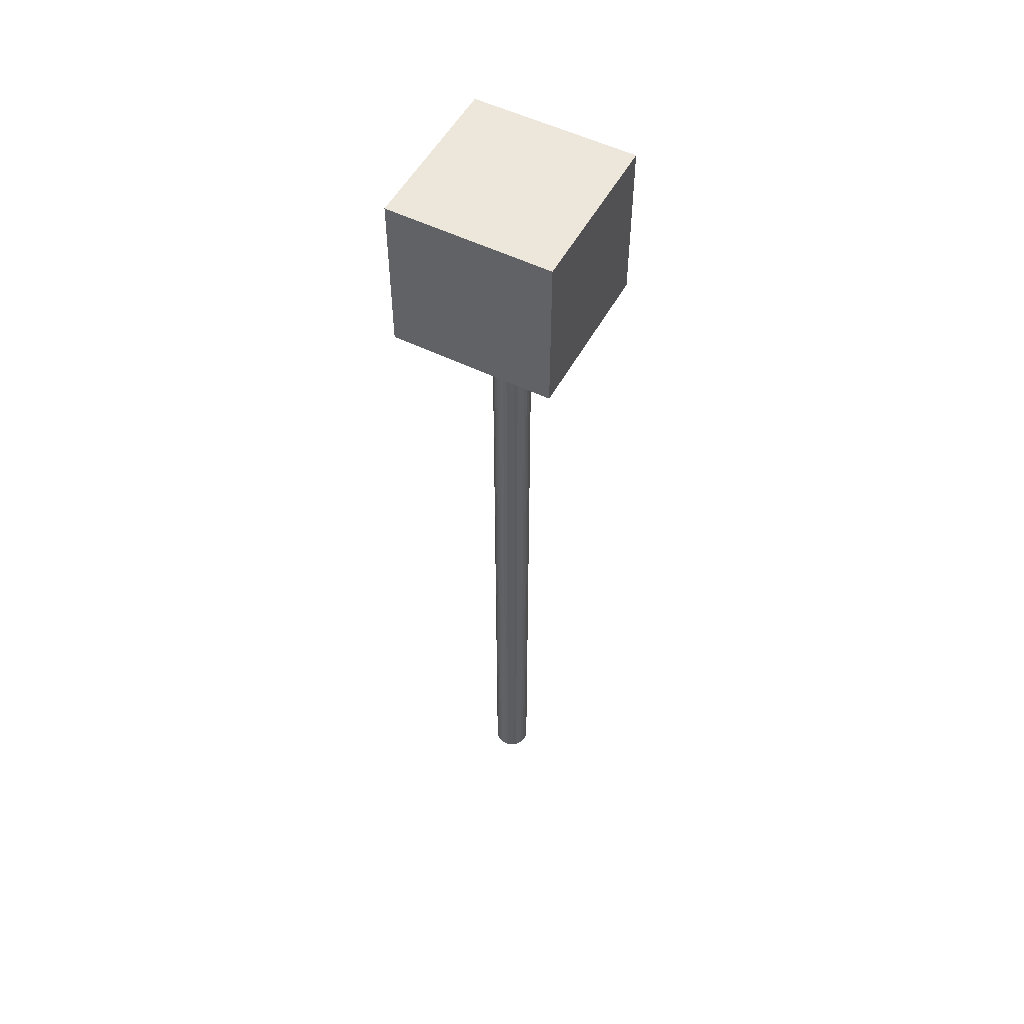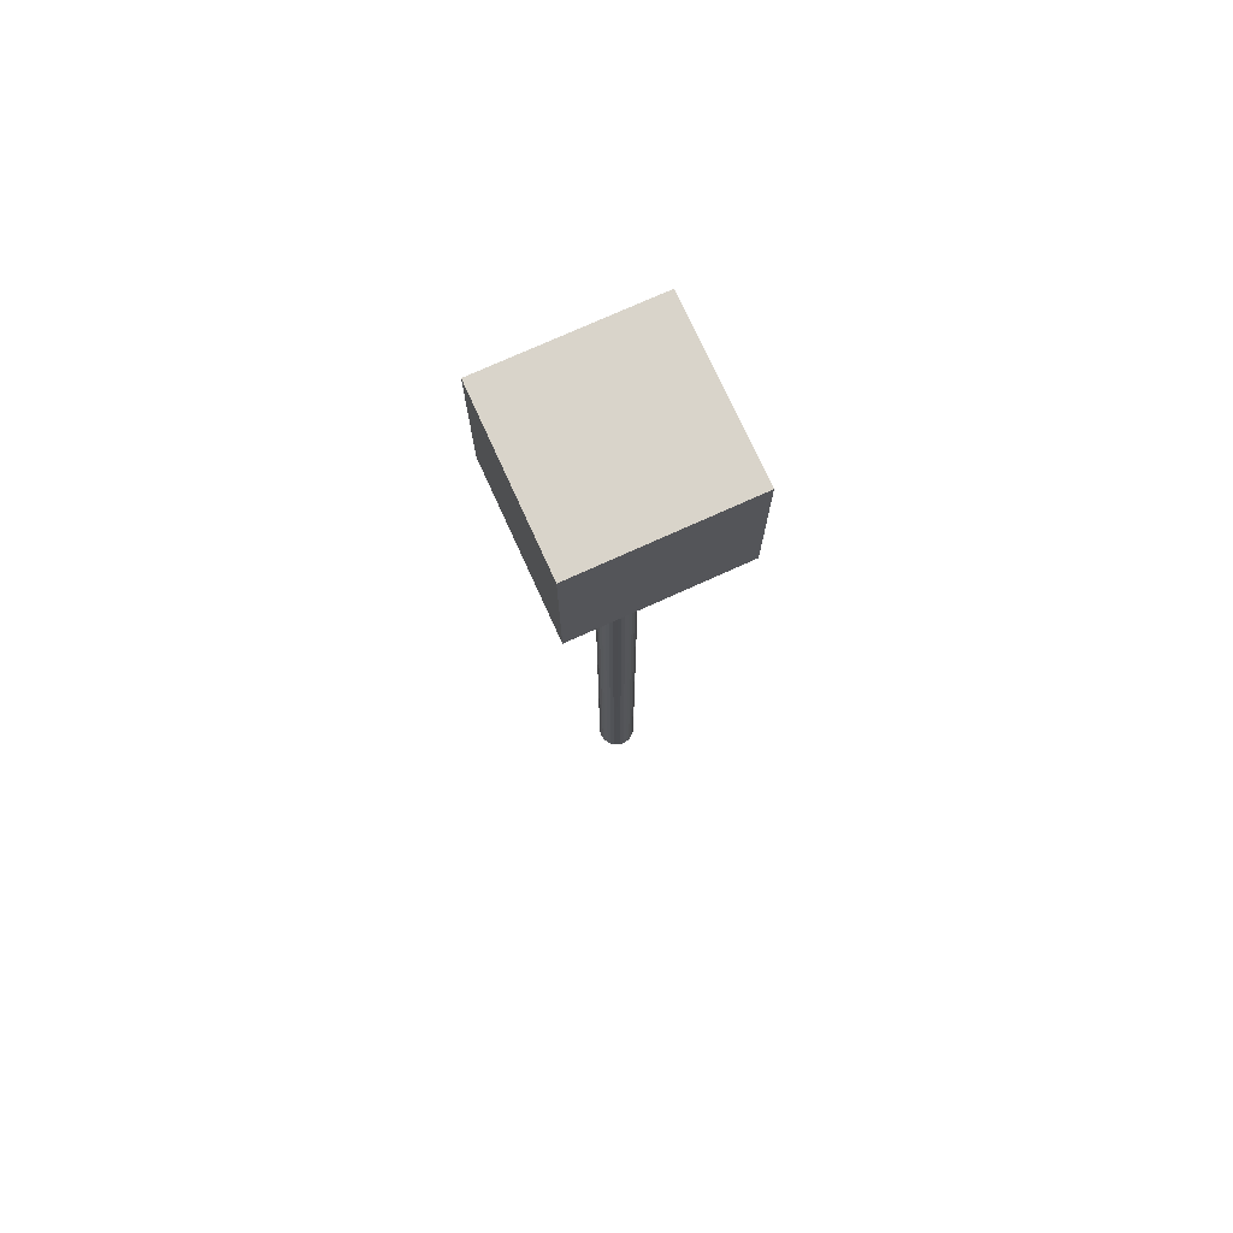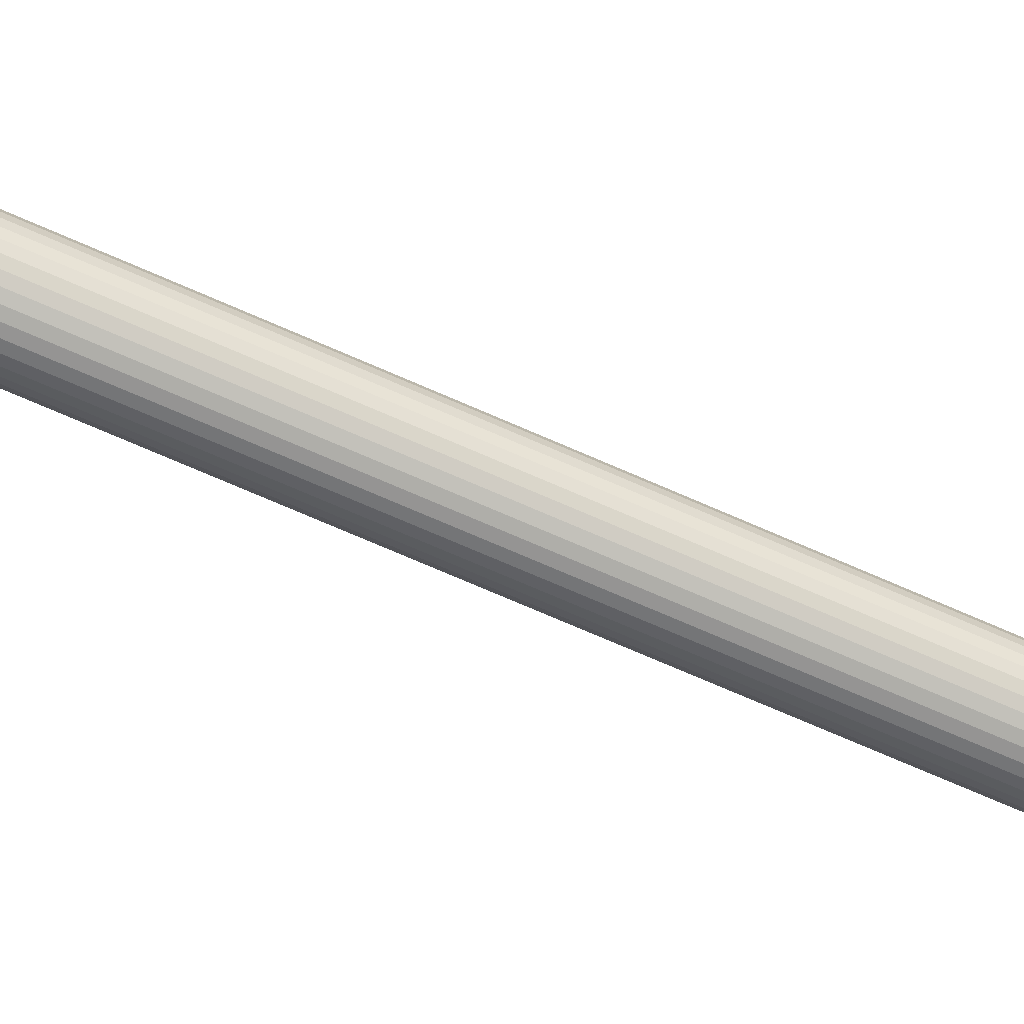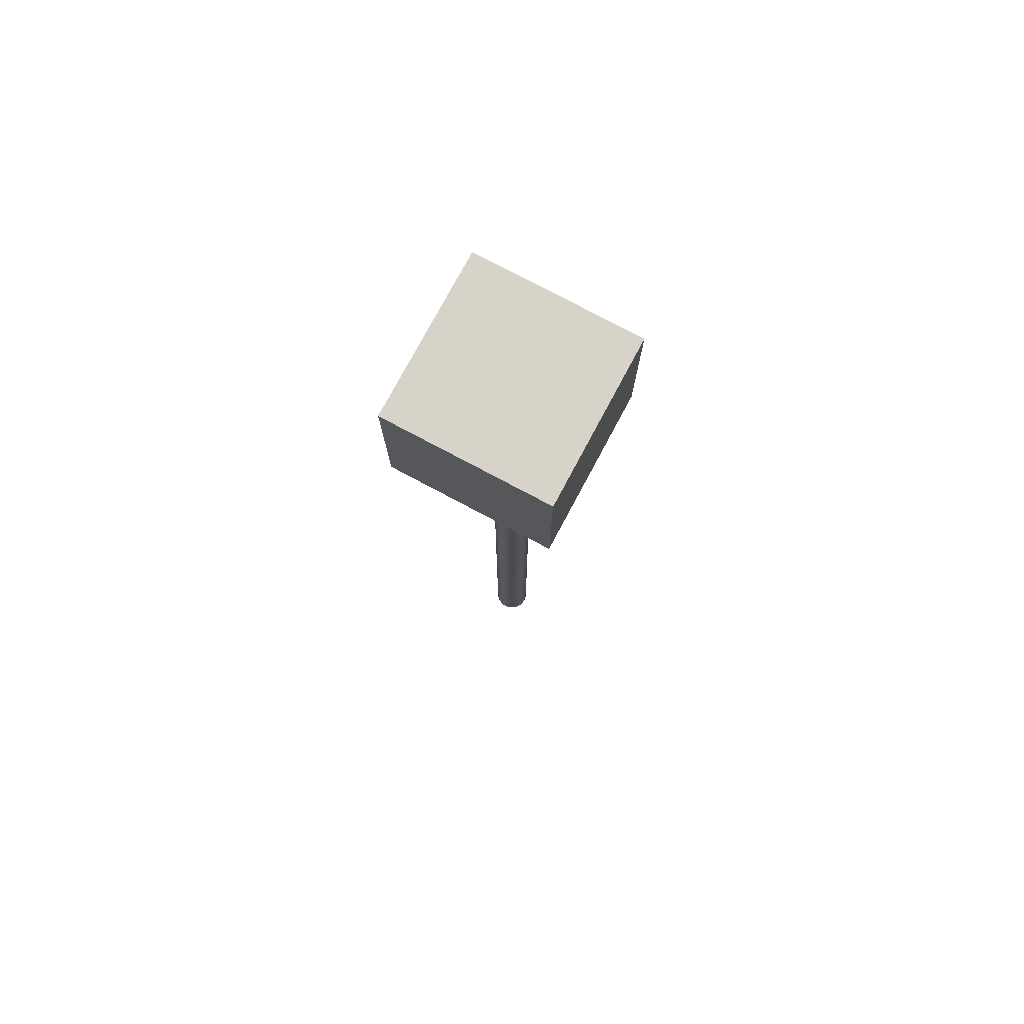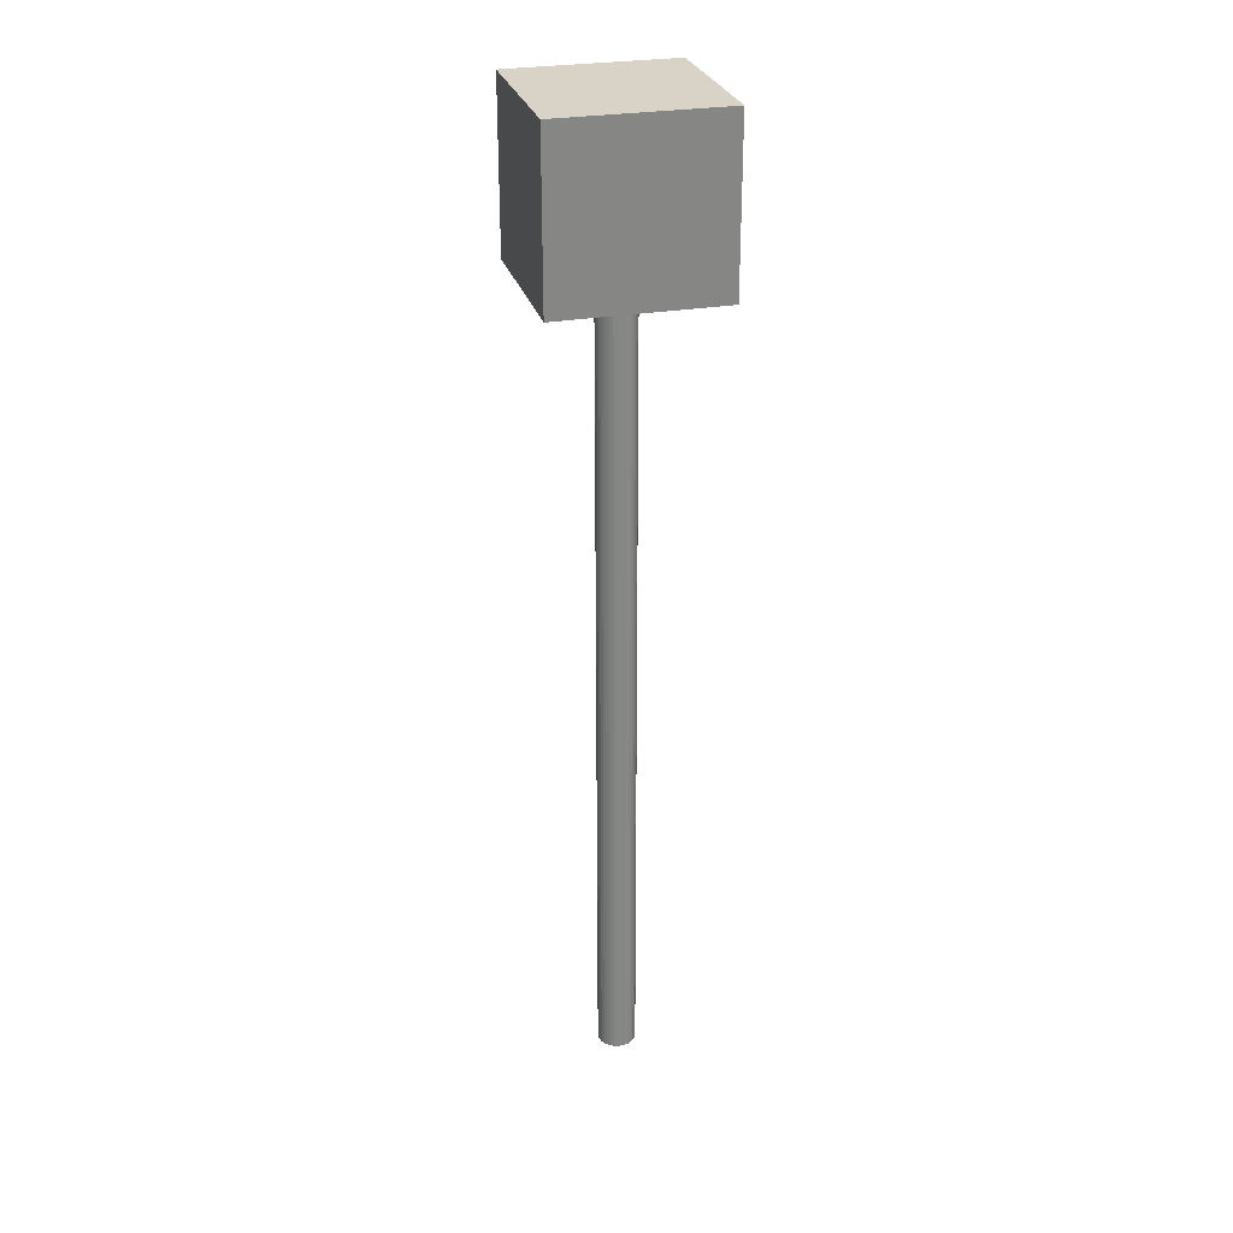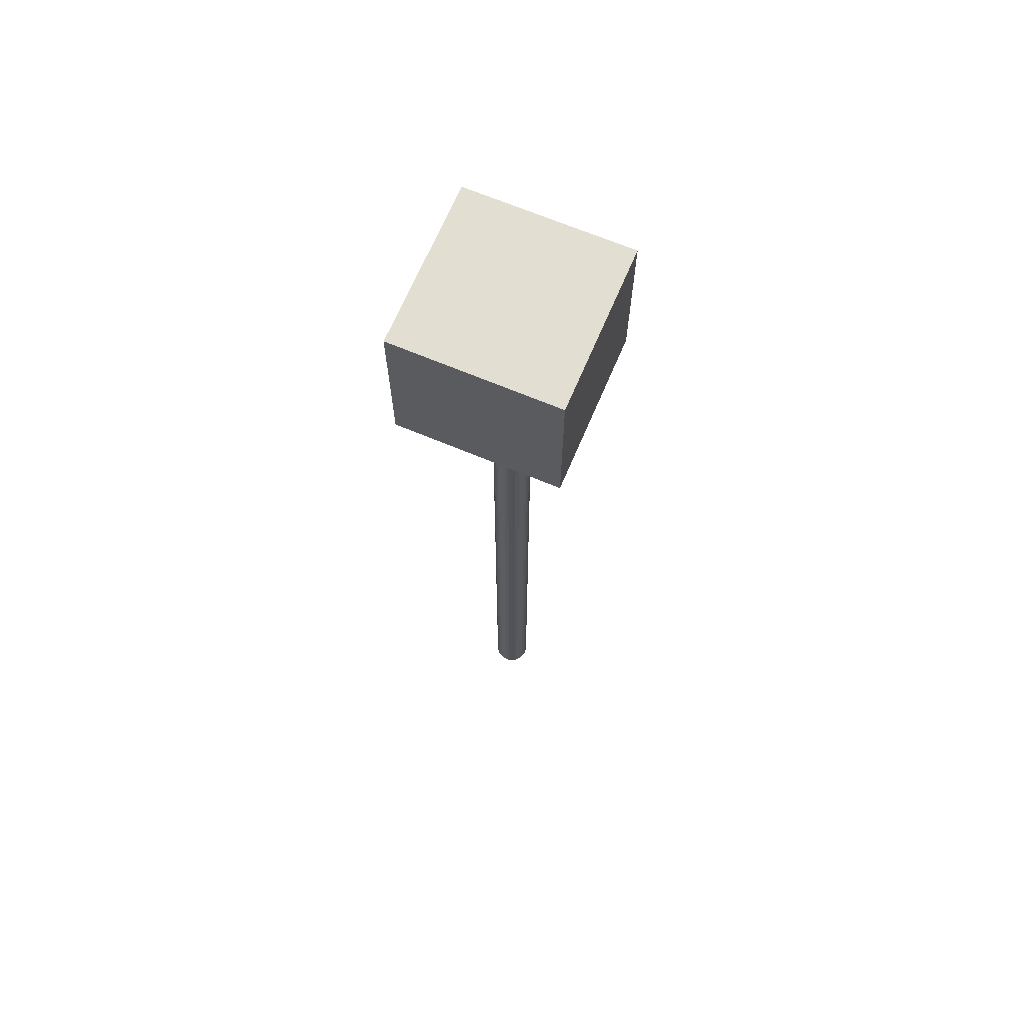
<metadata>
{"format":"obj","ext":"obj","renderer":"f3d","projection":"perspective","resolution":1024,"background":"white","views":[{"elev":53.1,"azim":-152.1,"up":"+Y"},{"elev":74.8,"azim":-24.4,"up":"+Y"},{"elev":-61.8,"azim":64.7,"up":"+Z"},{"elev":76.6,"azim":-61.9,"up":"+Y"},{"elev":28.1,"azim":75.2,"up":"+Y"},{"elev":67.8,"azim":-157.1,"up":"+Y"}]}
</metadata>
<code>
o Cylinder.002
v 0 5.006 -0.1757
v 0 12.49 -0.1757
v 0.03429 5.006 -0.1724
v 0.03429 12.49 -0.1724
v 0.06725 5.006 -0.1624
v 0.06725 12.49 -0.1624
v 0.09764 5.006 -0.1461
v 0.09764 12.49 -0.1461
v 0.1243 5.006 -0.1243
v 0.1243 12.49 -0.1243
v 0.1461 5.006 -0.09764
v 0.1461 12.49 -0.09764
v 0.1624 5.006 -0.06725
v 0.1624 12.49 -0.06725
v 0.1724 5.006 -0.03429
v 0.1724 12.49 -0.03428
v 0.1757 5.006 1e-06
v 0.1757 12.49 2e-06
v 0.1724 5.006 0.03429
v 0.1724 12.49 0.03429
v 0.1624 5.006 0.06726
v 0.1624 12.49 0.06726
v 0.1461 5.006 0.09764
v 0.1461 12.49 0.09764
v 0.1243 5.006 0.1243
v 0.1243 12.49 0.1243
v 0.09764 5.006 0.1461
v 0.09764 12.49 0.1461
v 0.06725 5.006 0.1624
v 0.06725 12.49 0.1624
v 0.03429 5.006 0.1724
v 0.03429 12.49 0.1724
v 0 5.006 0.1757
v 0 12.49 0.1757
v -0.03429 5.006 0.1724
v -0.03429 12.49 0.1724
v -0.06725 5.006 0.1624
v -0.06725 12.49 0.1624
v -0.09764 5.006 0.1461
v -0.09764 12.49 0.1461
v -0.1243 5.006 0.1243
v -0.1243 12.49 0.1243
v -0.1461 5.006 0.09764
v -0.1461 12.49 0.09764
v -0.1624 5.006 0.06726
v -0.1624 12.49 0.06726
v -0.1724 5.006 0.03429
v -0.1724 12.49 0.03429
v -0.1757 5.006 1e-06
v -0.1757 12.49 2e-06
v -0.1724 5.006 -0.03429
v -0.1724 12.49 -0.03428
v -0.1624 5.006 -0.06725
v -0.1624 12.49 -0.06725
v -0.1461 5.006 -0.09764
v -0.1461 12.49 -0.09764
v -0.1243 5.006 -0.1243
v -0.1243 12.49 -0.1243
v -0.09764 5.006 -0.1461
v -0.09764 12.49 -0.1461
v -0.06725 5.006 -0.1624
v -0.06725 12.49 -0.1624
v -0.03429 5.006 -0.1724
v -0.03429 12.49 -0.1724
v -0.7581 12.45 0.7581
v -0.7581 13.97 0.7581
v -0.7581 12.45 -0.7581
v -0.7581 13.97 -0.7581
v 0.7581 12.45 0.7581
v 0.7581 13.97 0.7581
v 0.7581 12.45 -0.7581
v 0.7581 13.97 -0.7581
f 2 3 1
f 4 5 3
f 6 7 5
f 8 9 7
f 10 11 9
f 12 13 11
f 14 15 13
f 16 17 15
f 18 19 17
f 20 21 19
f 22 23 21
f 24 25 23
f 26 27 25
f 28 29 27
f 30 31 29
f 32 33 31
f 34 35 33
f 36 37 35
f 38 39 37
f 40 41 39
f 42 43 41
f 44 45 43
f 46 47 45
f 48 49 47
f 50 51 49
f 52 53 51
f 54 55 53
f 56 57 55
f 58 59 57
f 60 61 59
f 54 38 22
f 62 63 61
f 64 1 63
f 15 31 47
f 2 4 3
f 4 6 5
f 6 8 7
f 8 10 9
f 10 12 11
f 12 14 13
f 14 16 15
f 16 18 17
f 18 20 19
f 20 22 21
f 22 24 23
f 24 26 25
f 26 28 27
f 28 30 29
f 30 32 31
f 32 34 33
f 34 36 35
f 36 38 37
f 38 40 39
f 40 42 41
f 42 44 43
f 44 46 45
f 46 48 47
f 48 50 49
f 50 52 51
f 52 54 53
f 54 56 55
f 56 58 57
f 58 60 59
f 60 62 61
f 6 4 62
f 4 2 62
f 2 64 62
f 62 60 58
f 58 56 62
f 56 54 62
f 54 52 50
f 50 48 46
f 46 44 42
f 42 40 38
f 38 36 34
f 34 32 30
f 30 28 26
f 26 24 22
f 22 20 18
f 18 16 14
f 14 12 10
f 10 8 6
f 54 50 38
f 50 46 38
f 46 42 38
f 38 34 30
f 30 26 38
f 26 22 38
f 22 18 6
f 18 14 6
f 14 10 6
f 6 62 54
f 6 54 22
f 62 64 63
f 64 2 1
f 63 1 3
f 3 5 7
f 7 9 11
f 11 13 15
f 15 17 19
f 19 21 23
f 23 25 27
f 27 29 31
f 31 33 35
f 35 37 39
f 39 41 43
f 43 45 47
f 47 49 51
f 51 53 47
f 53 55 47
f 55 57 59
f 59 61 55
f 61 63 55
f 63 3 15
f 3 7 15
f 7 11 15
f 15 19 23
f 23 27 15
f 27 31 15
f 31 35 47
f 35 39 47
f 39 43 47
f 47 55 63
f 63 15 47
f 66 67 65
f 68 71 67
f 72 69 71
f 70 65 69
f 71 65 67
f 68 70 72
f 66 68 67
f 68 72 71
f 72 70 69
f 70 66 65
f 71 69 65
f 68 66 70

</code>
